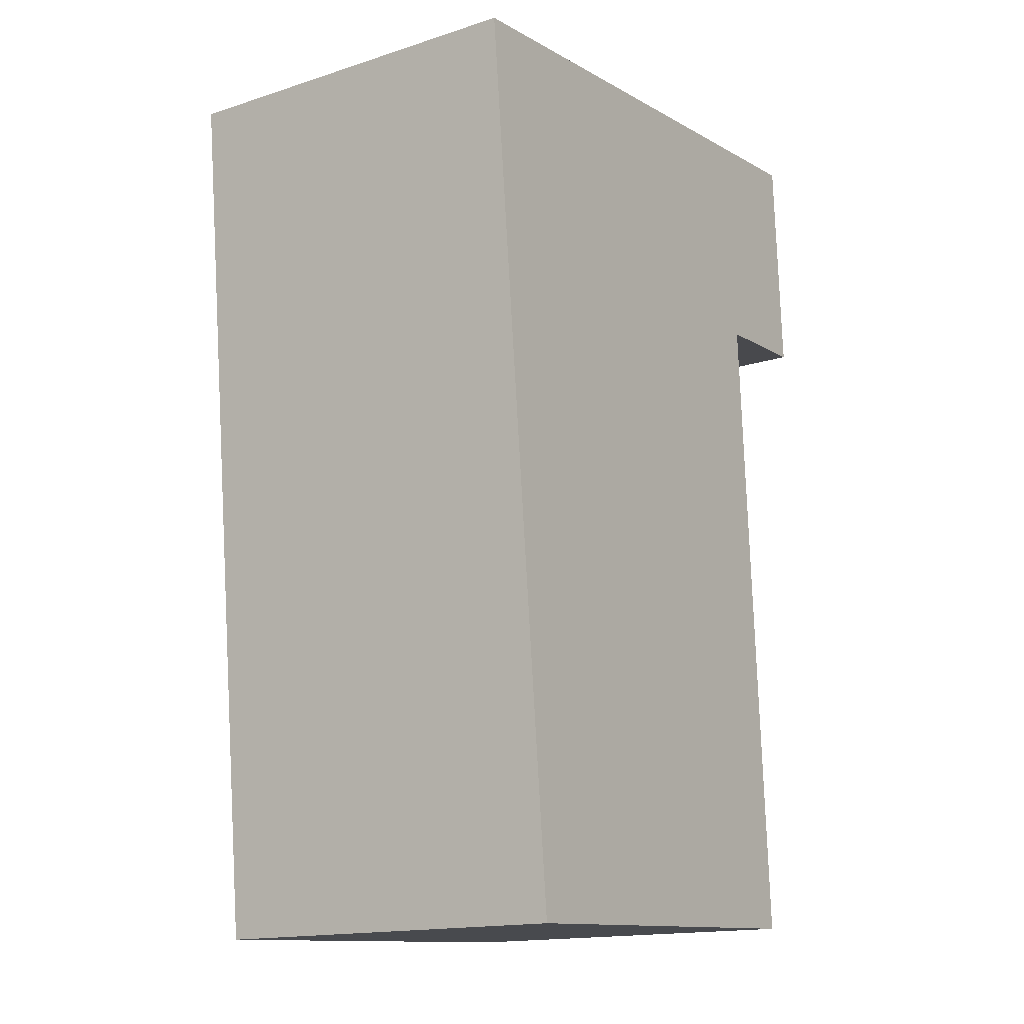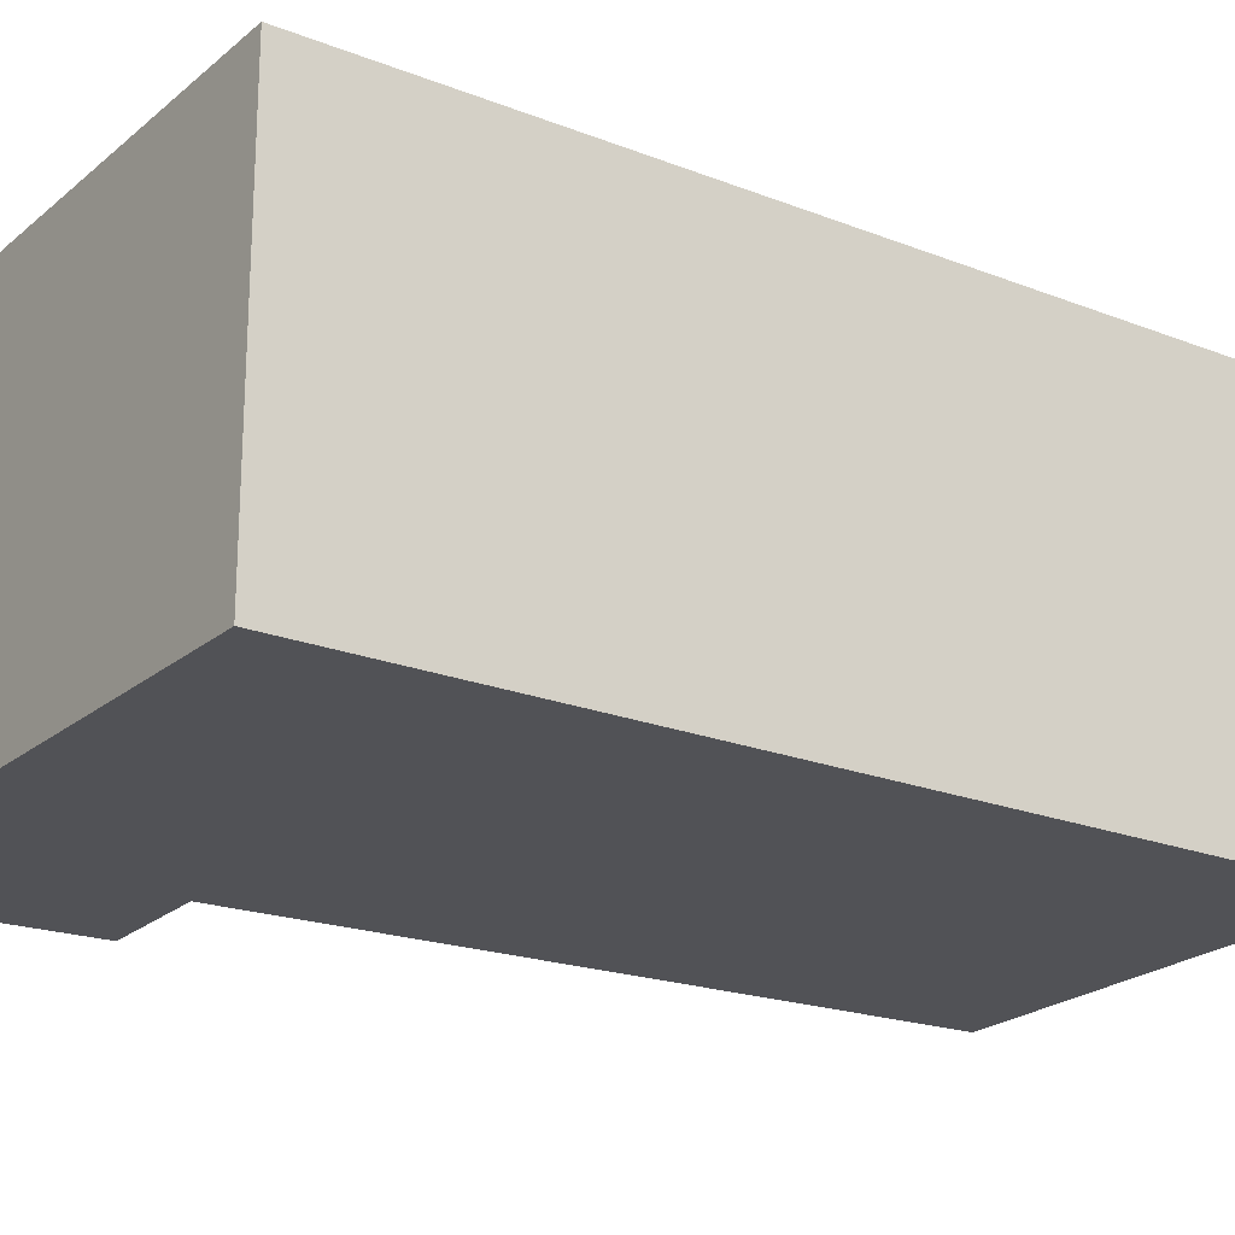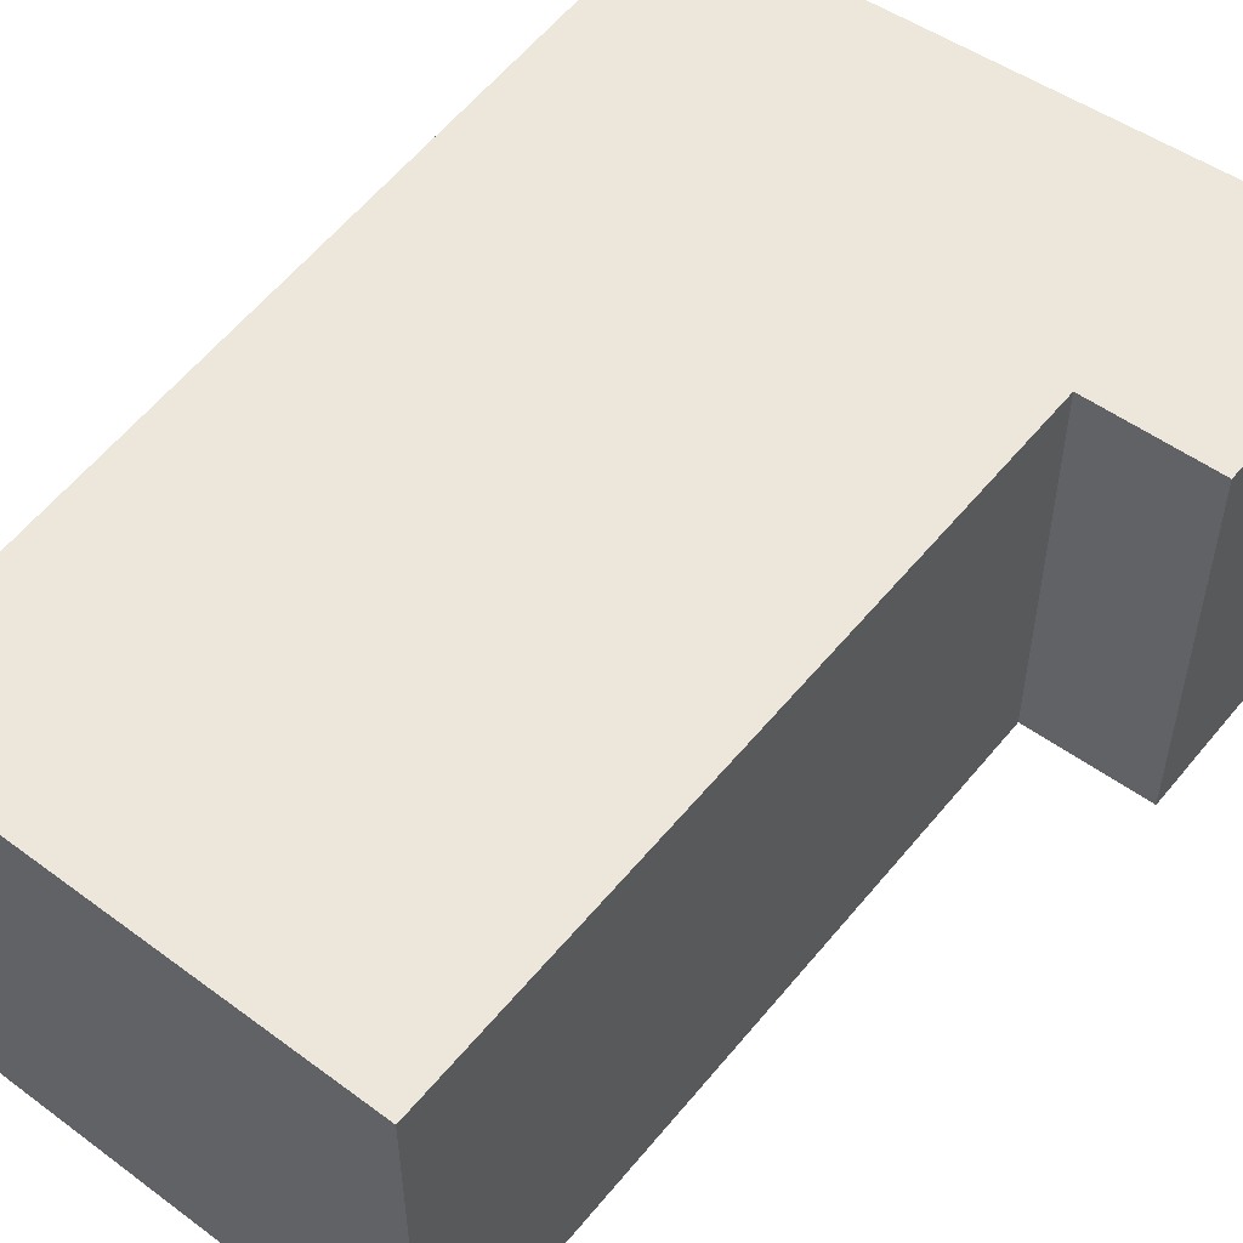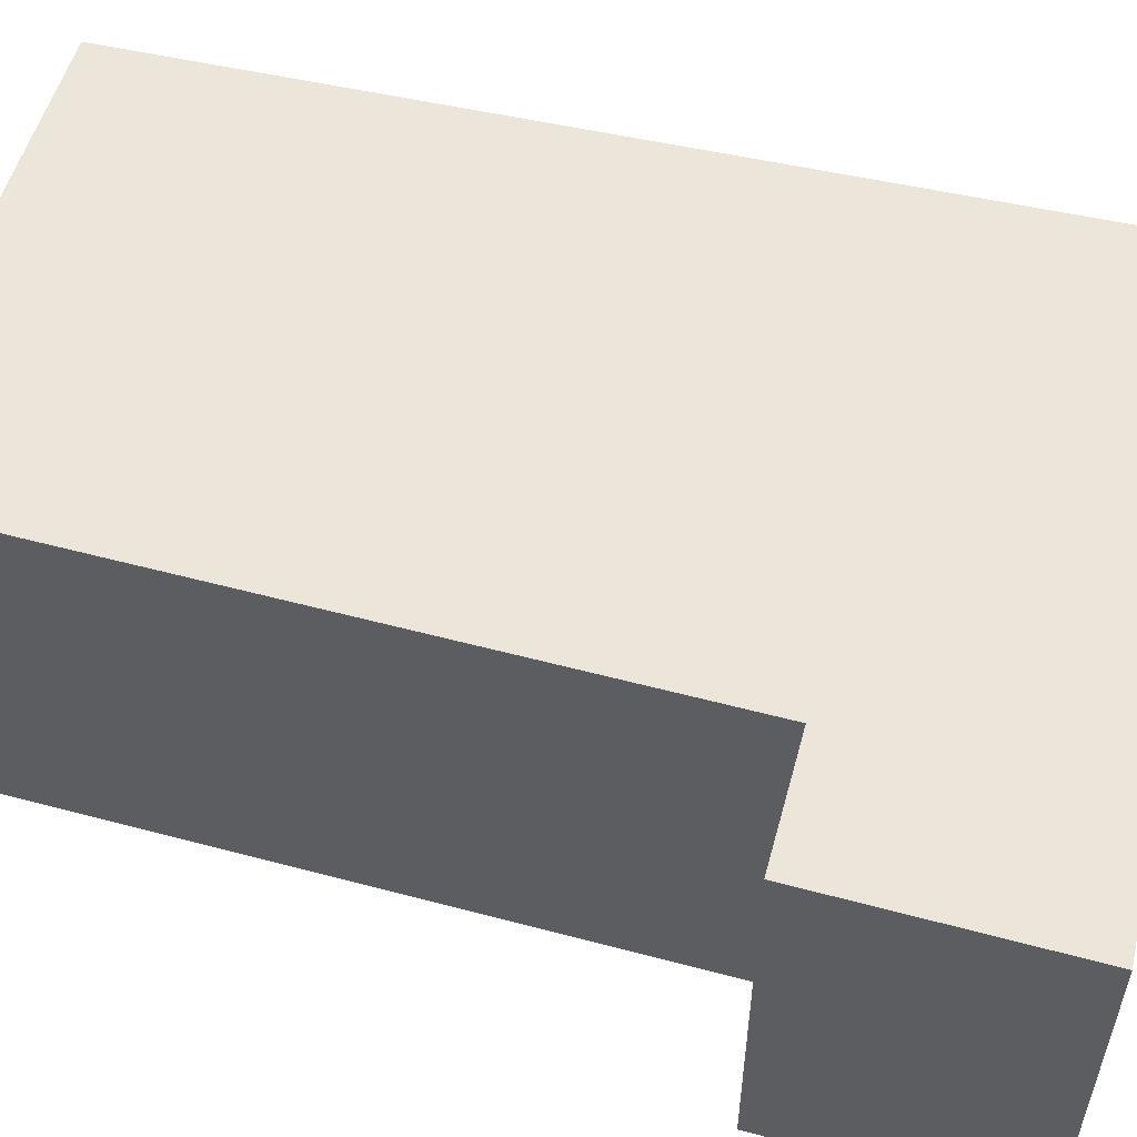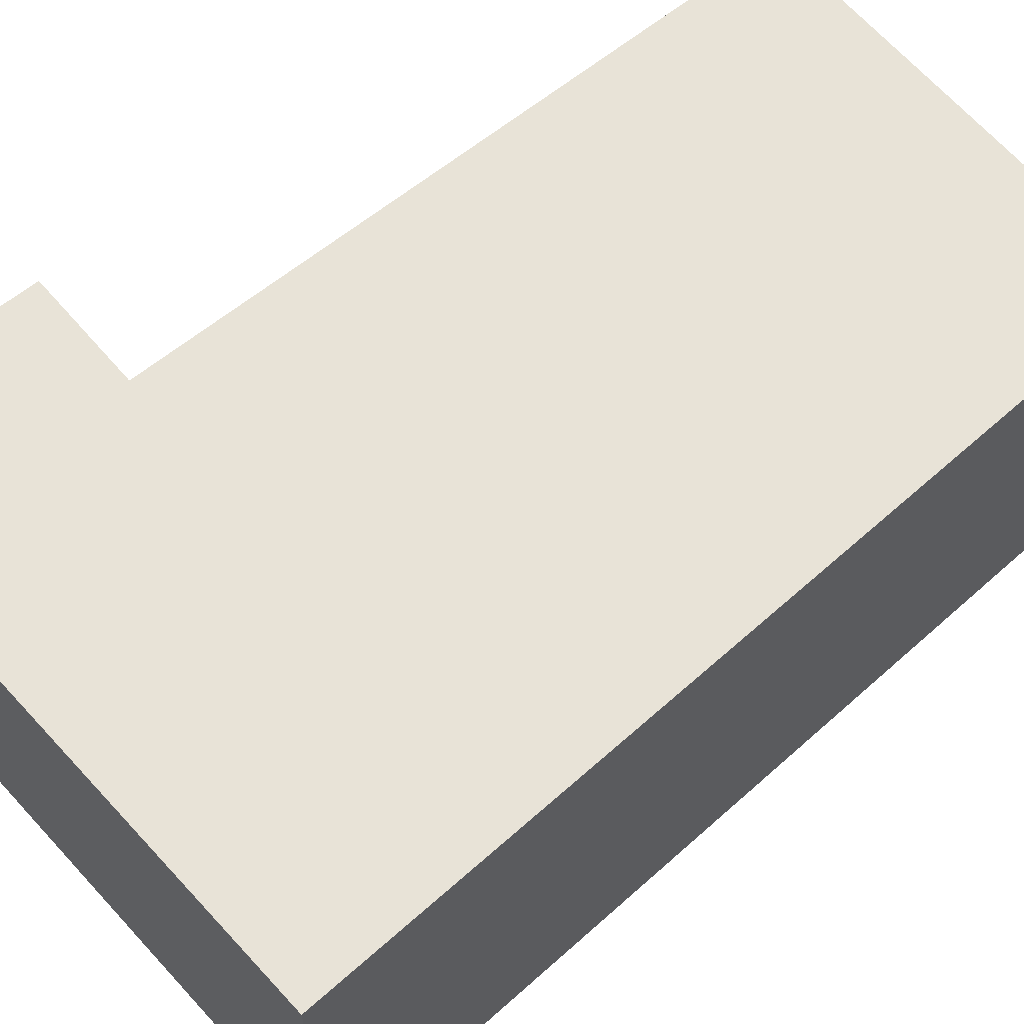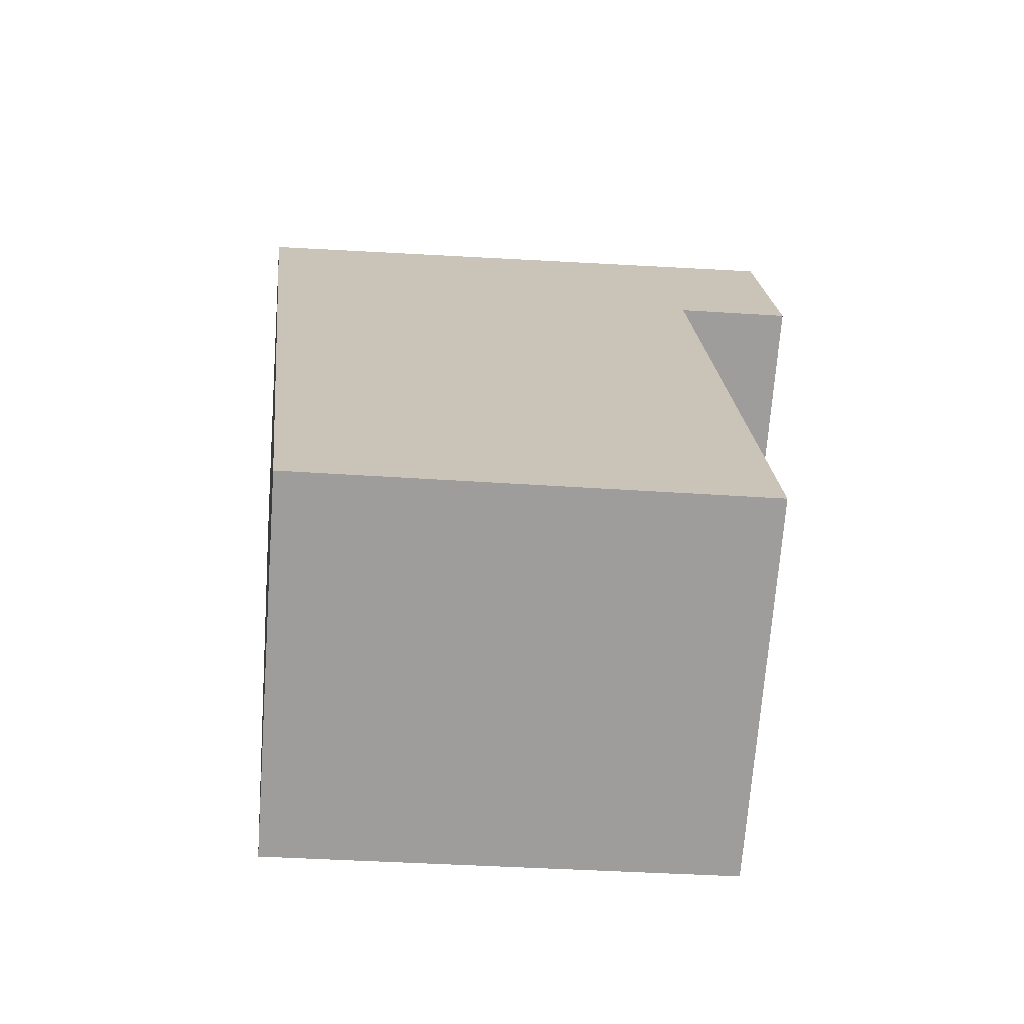
<metadata>
{"format":"obj","ext":"obj","renderer":"f3d","projection":"perspective","resolution":1024,"background":"white","views":[{"elev":-15.7,"azim":124.1,"up":"+Z"},{"elev":-21.3,"azim":60.8,"up":"+Y"},{"elev":53.4,"azim":-138.6,"up":"+Y"},{"elev":55.2,"azim":-71.0,"up":"+Y"},{"elev":62.1,"azim":53.5,"up":"+Y"},{"elev":-70.6,"azim":175.7,"up":"+Z"}]}
</metadata>
<code>
v  0.055 1.617 1.008
v  0.515 1.617 -0.034
v  0 1.617 9.901e-17
v  2.66 1.617 0.741
v  2.279 1.617 -3.048
v  0.347 1.617 -2.949
v  2.66 -4.537e-17 0.741
v  2.279 1.866e-16 -3.048
v  0.347 1.806e-16 -2.949
v  0.515 2.082e-18 -0.034
v  0 0 0
v  0.055 -6.172e-17 1.008
g defaultobject
f 1 2 3
f 2 1 4
f 2 4 5
f 5 6 2
f 7 5 4
f 5 7 8
f 8 6 5
f 6 8 9
f 10 3 2
f 3 10 11
f 9 2 6
f 2 9 10
f 11 1 3
f 1 11 12
f 12 4 1
f 4 12 7
f 12 8 7
f 8 12 10
f 10 12 11
f 9 8 10

</code>
